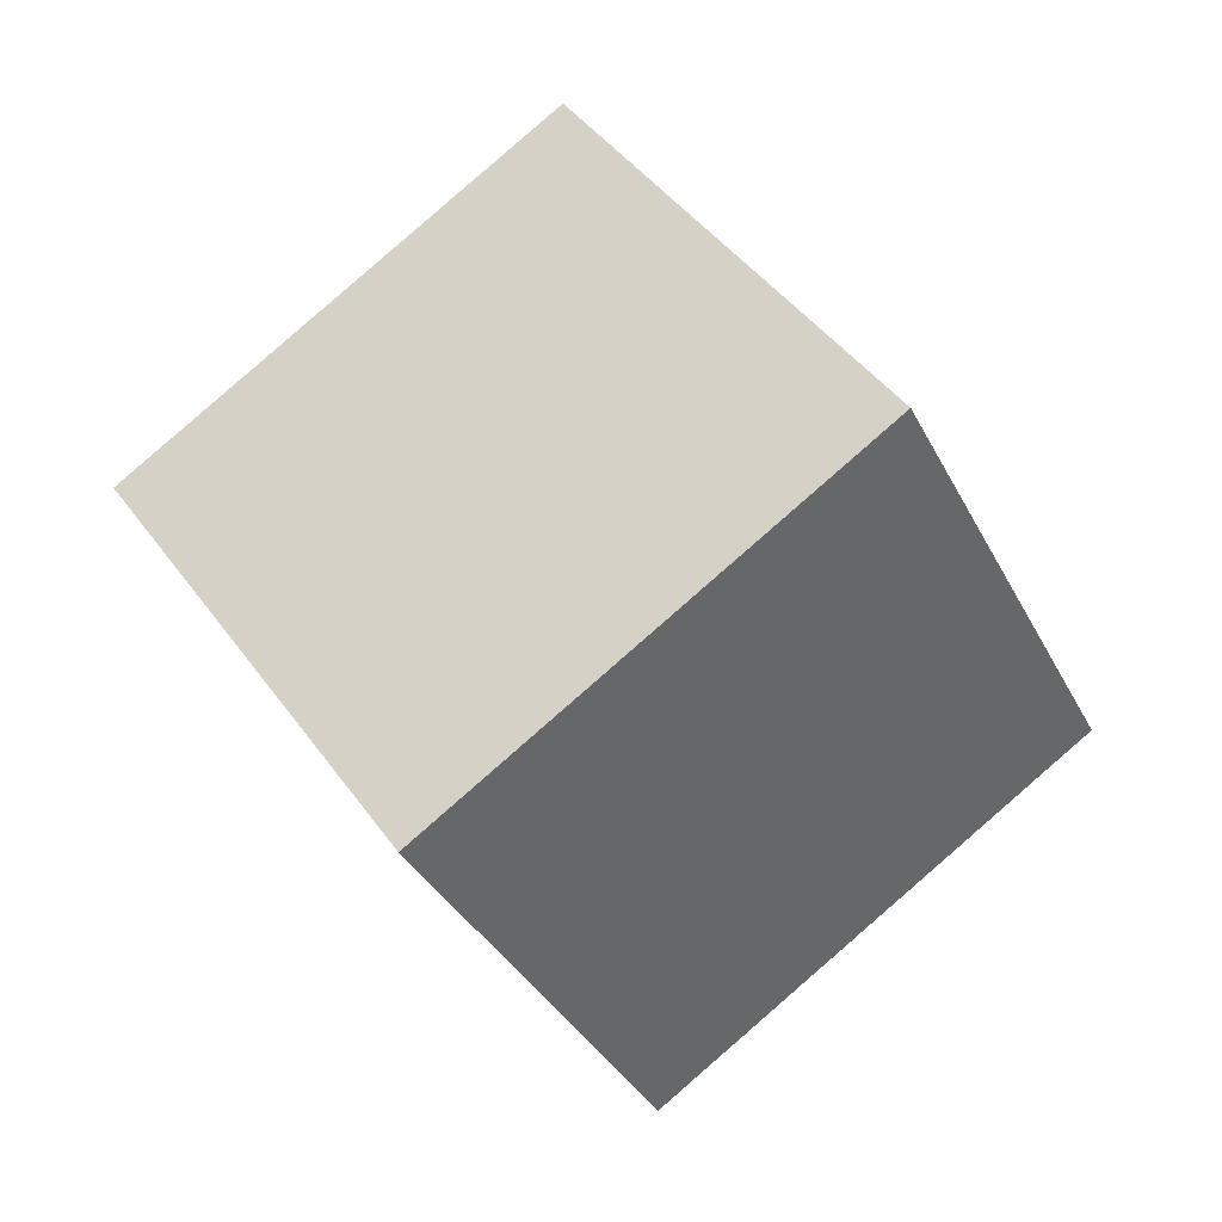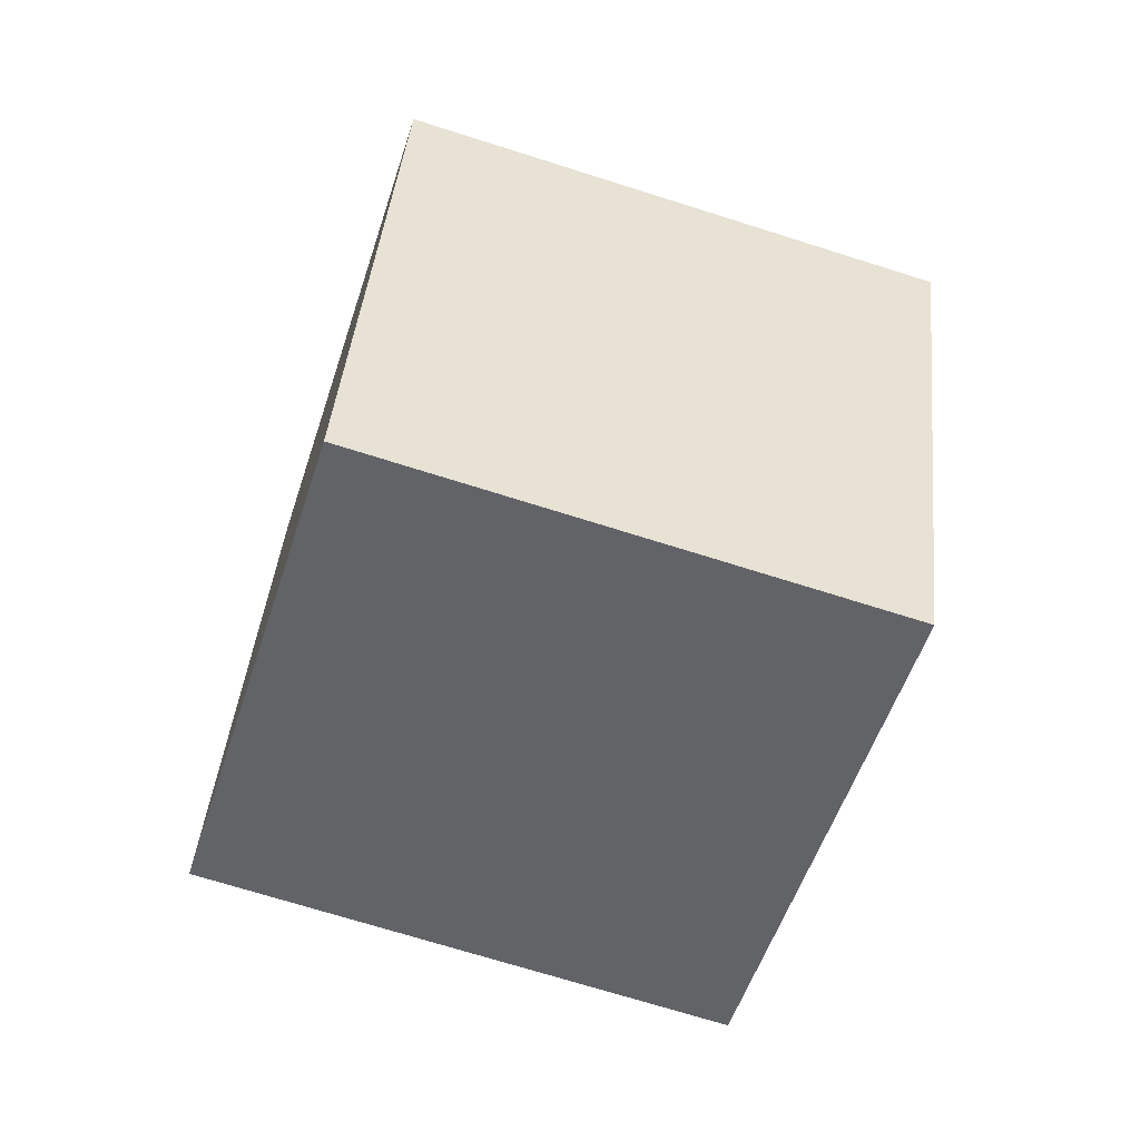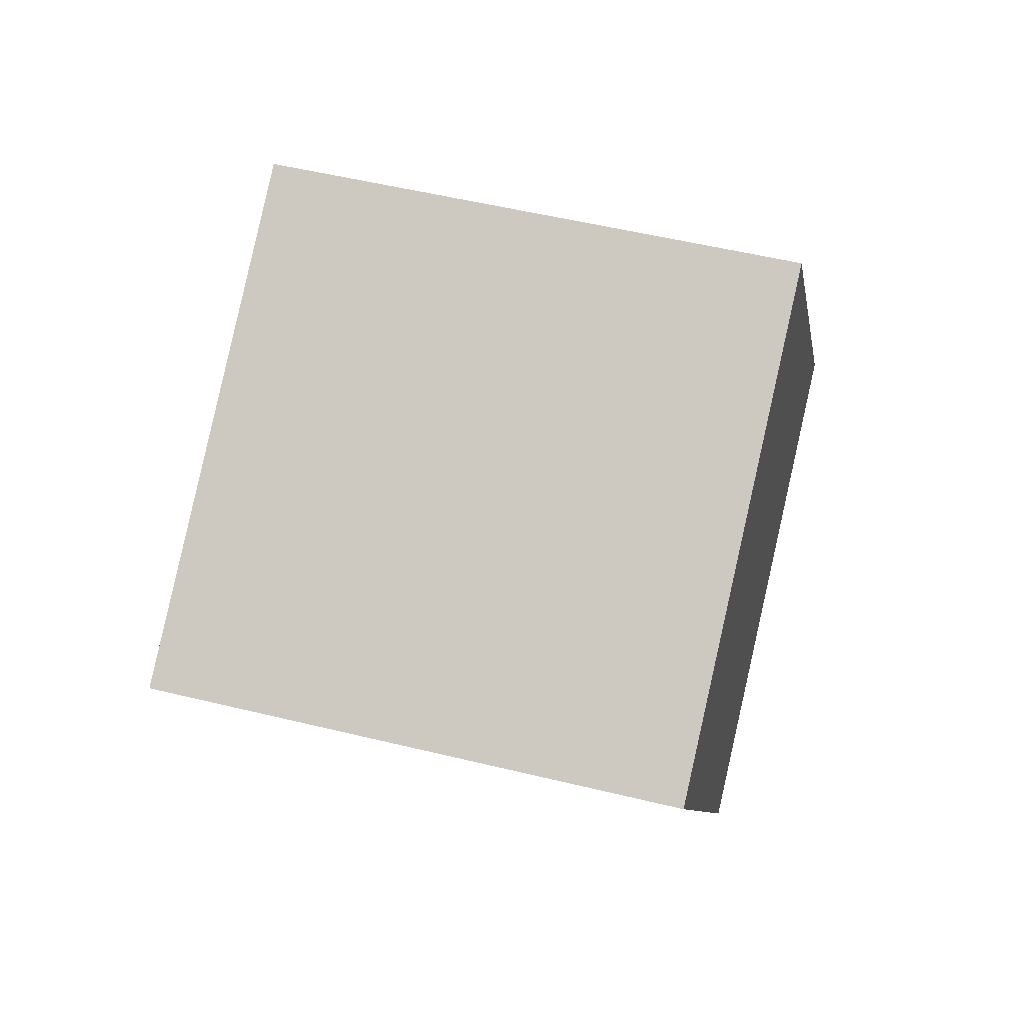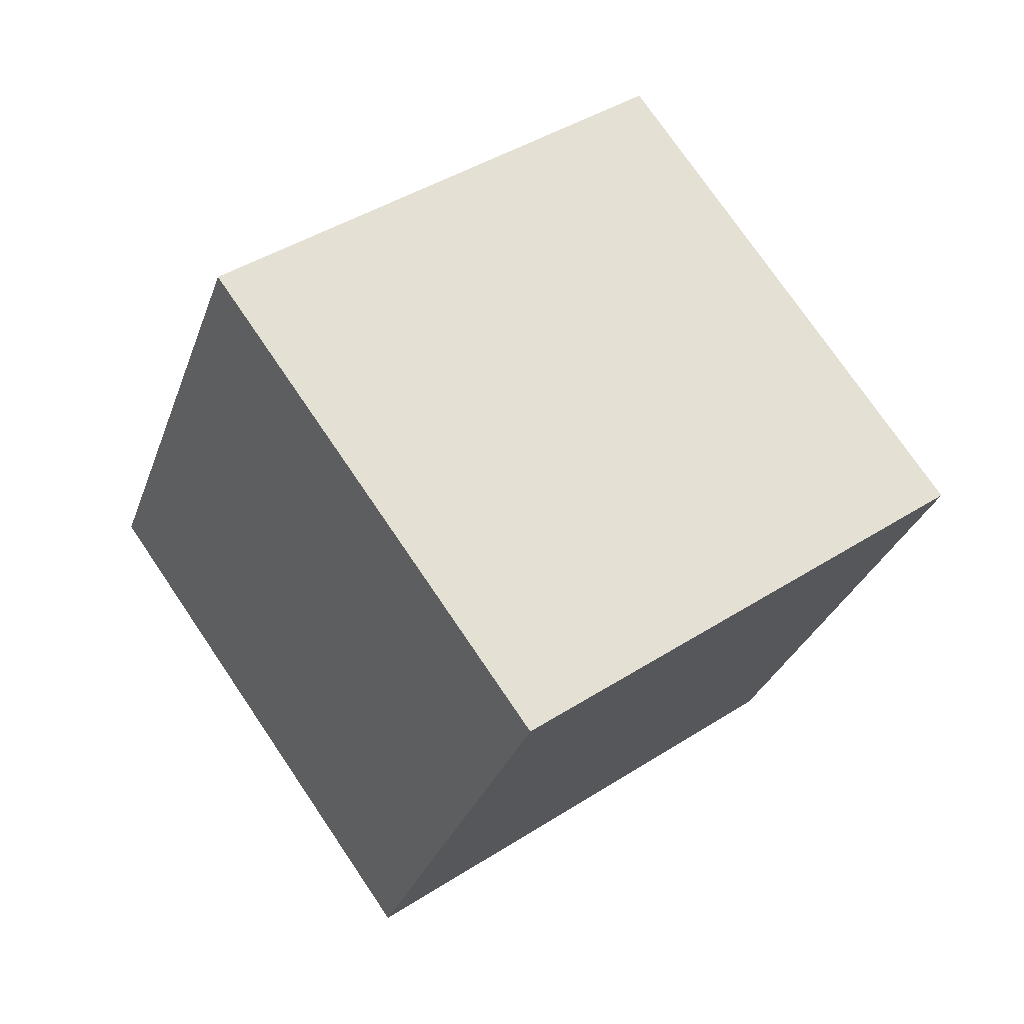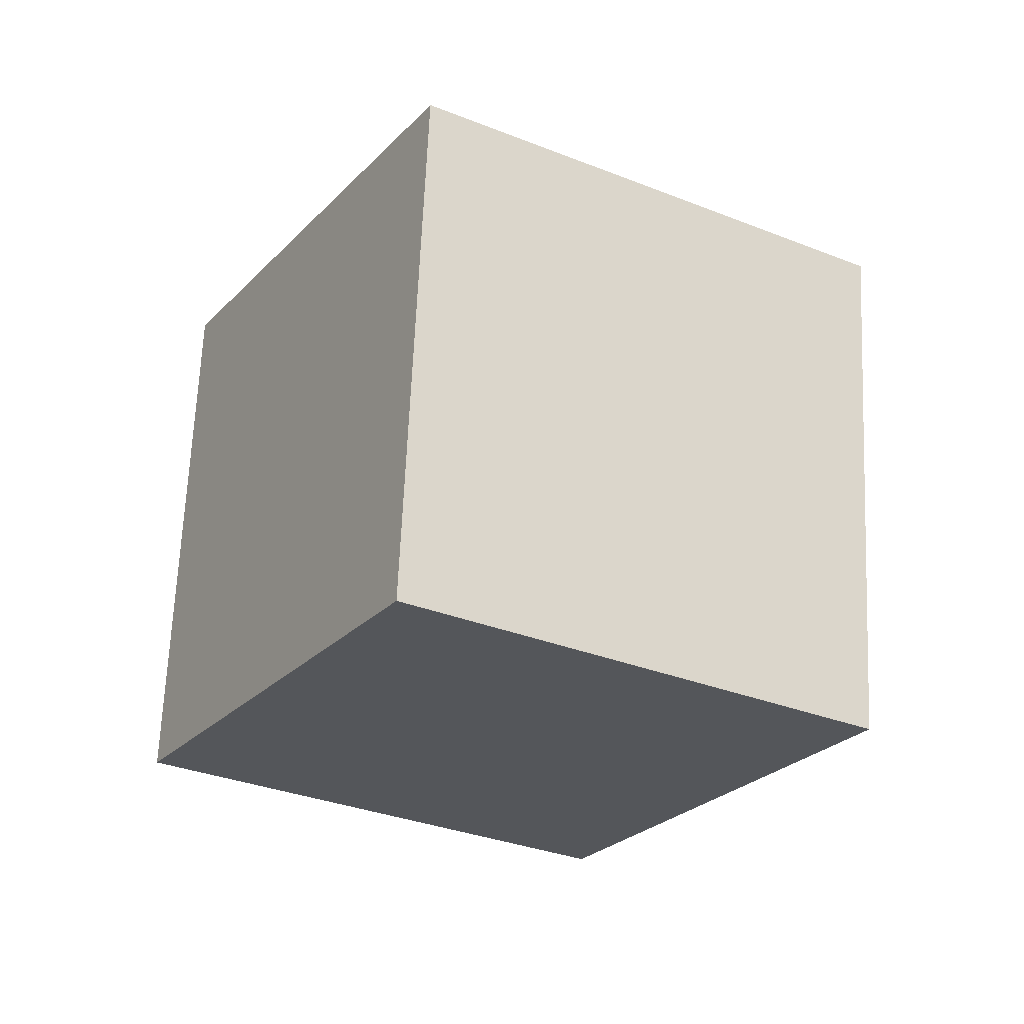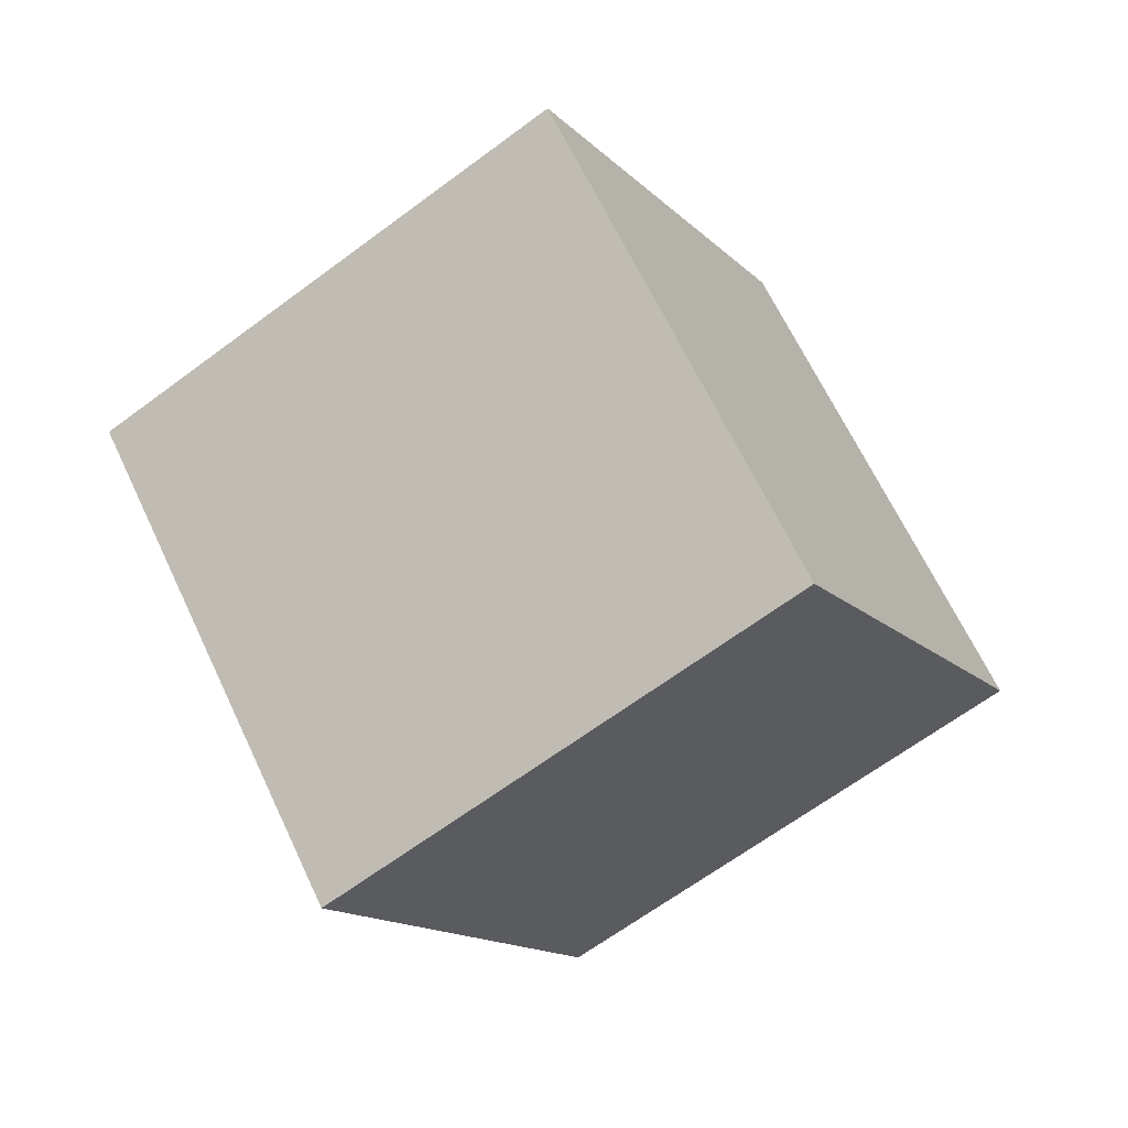
<metadata>
{"format":"obj","ext":"obj","renderer":"f3d","projection":"perspective","resolution":1024,"background":"white","views":[{"elev":-70.8,"azim":24.4,"up":"+Y"},{"elev":-17.8,"azim":-176.0,"up":"+Z"},{"elev":-64.1,"azim":-171.0,"up":"+Z"},{"elev":-13.9,"azim":88.5,"up":"+Z"},{"elev":50.8,"azim":-72.0,"up":"+Z"},{"elev":3.3,"azim":102.4,"up":"+Y"}]}
</metadata>
<code>
o Cube
v 1.227 -1.087 0.558
v 0.5345 0.4908 1.573
v -1.338 -0.02703 1.099
v -0.6454 -1.605 0.08444
v 1.338 0.02703 -1.099
v 0.6454 1.605 -0.08444
v -1.227 1.087 -0.558
v -0.5345 -0.4908 -1.573
f 1 2 3 4
f 5 8 7 6
f 1 5 6 2
f 2 6 7 3
f 3 7 8 4
f 5 1 4 8

</code>
